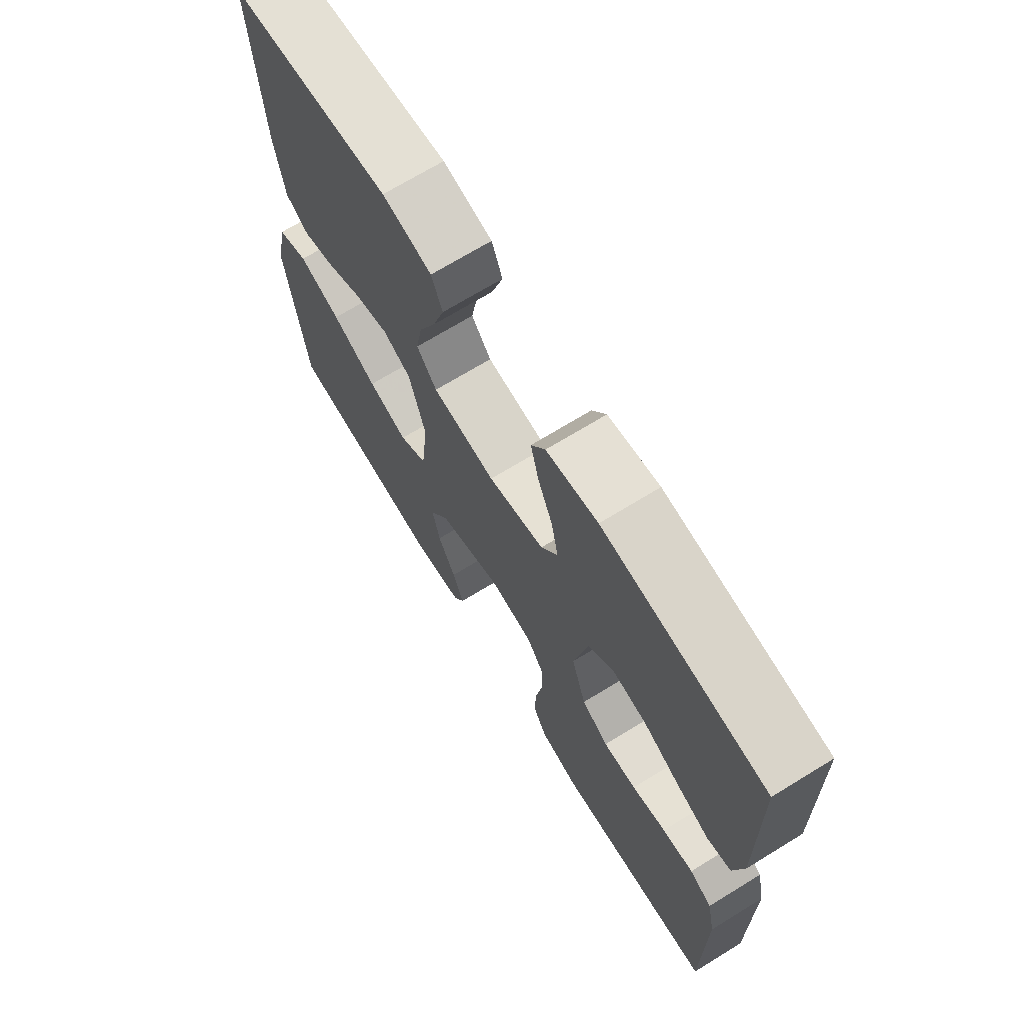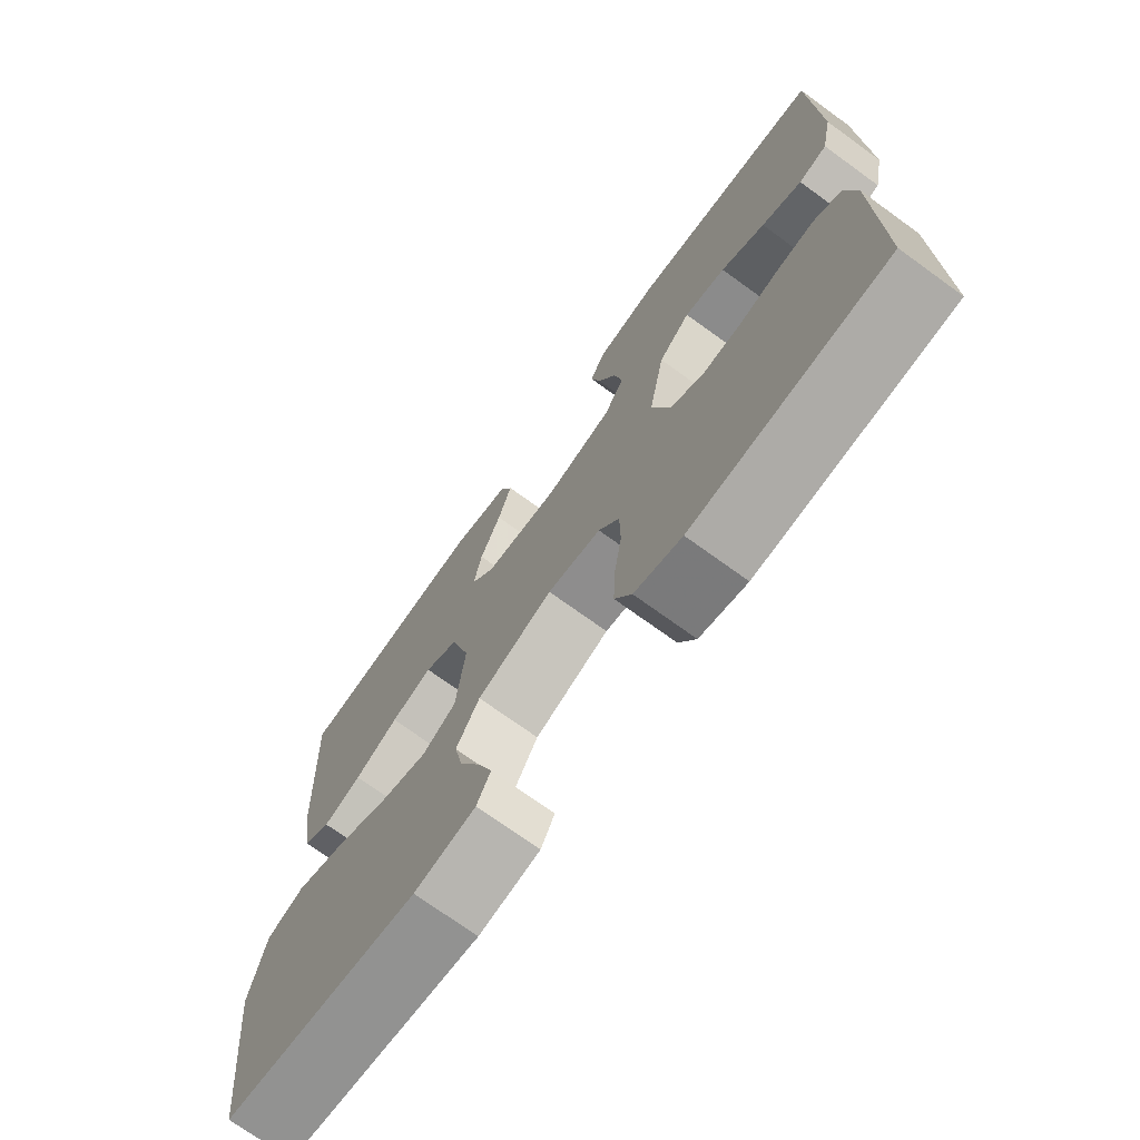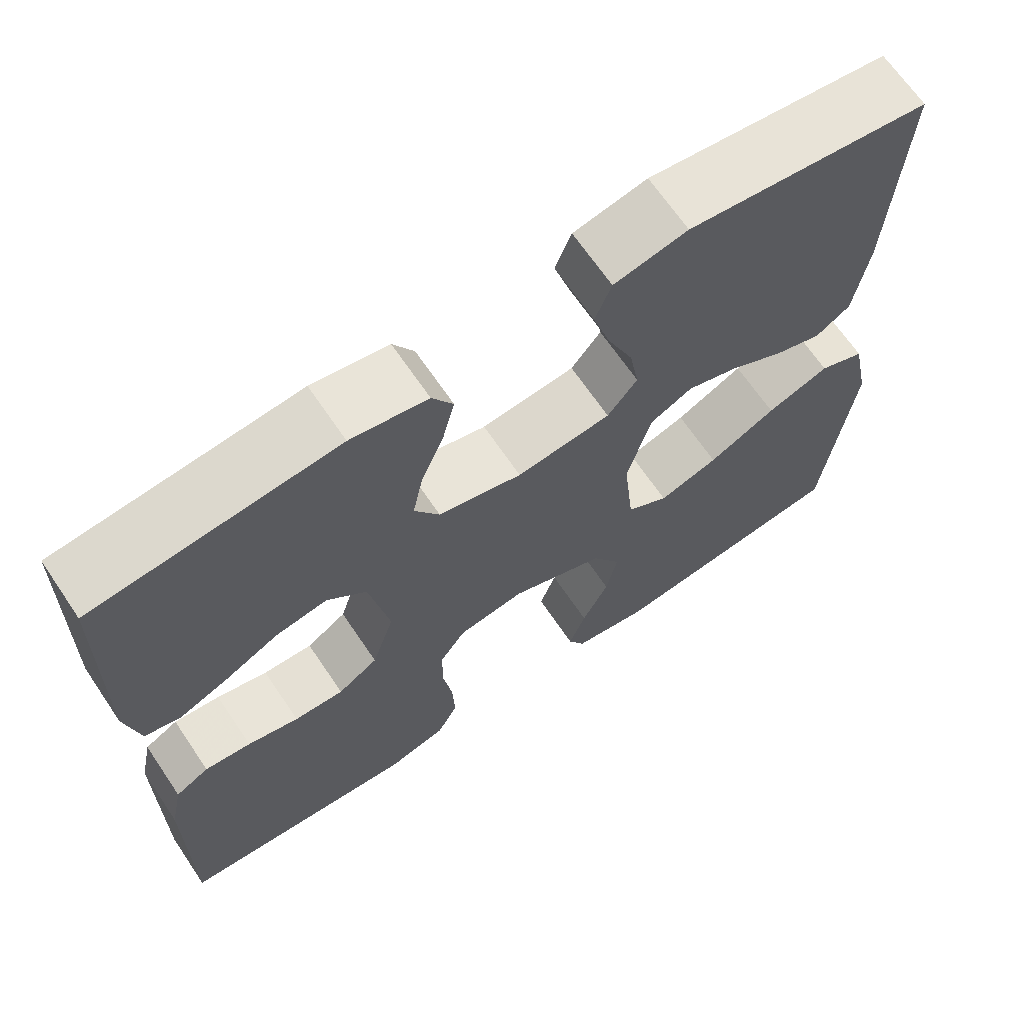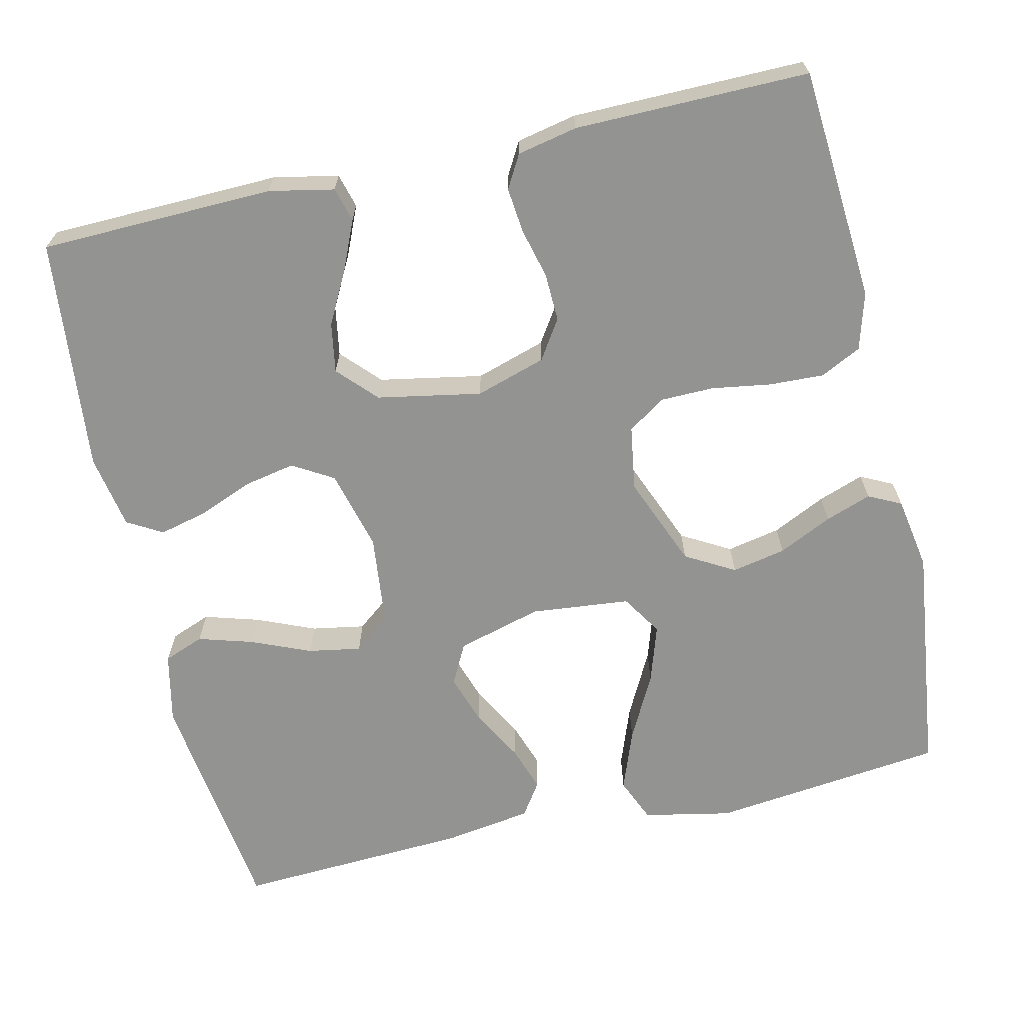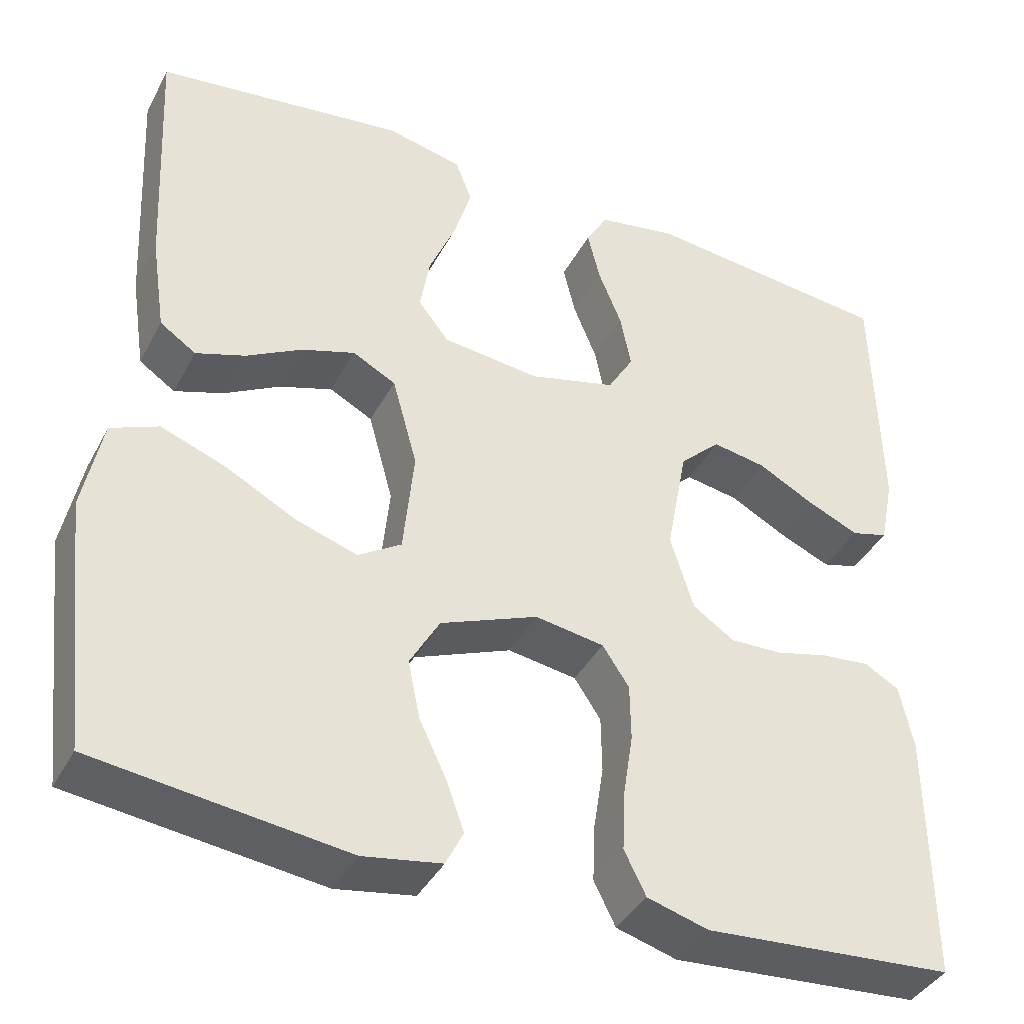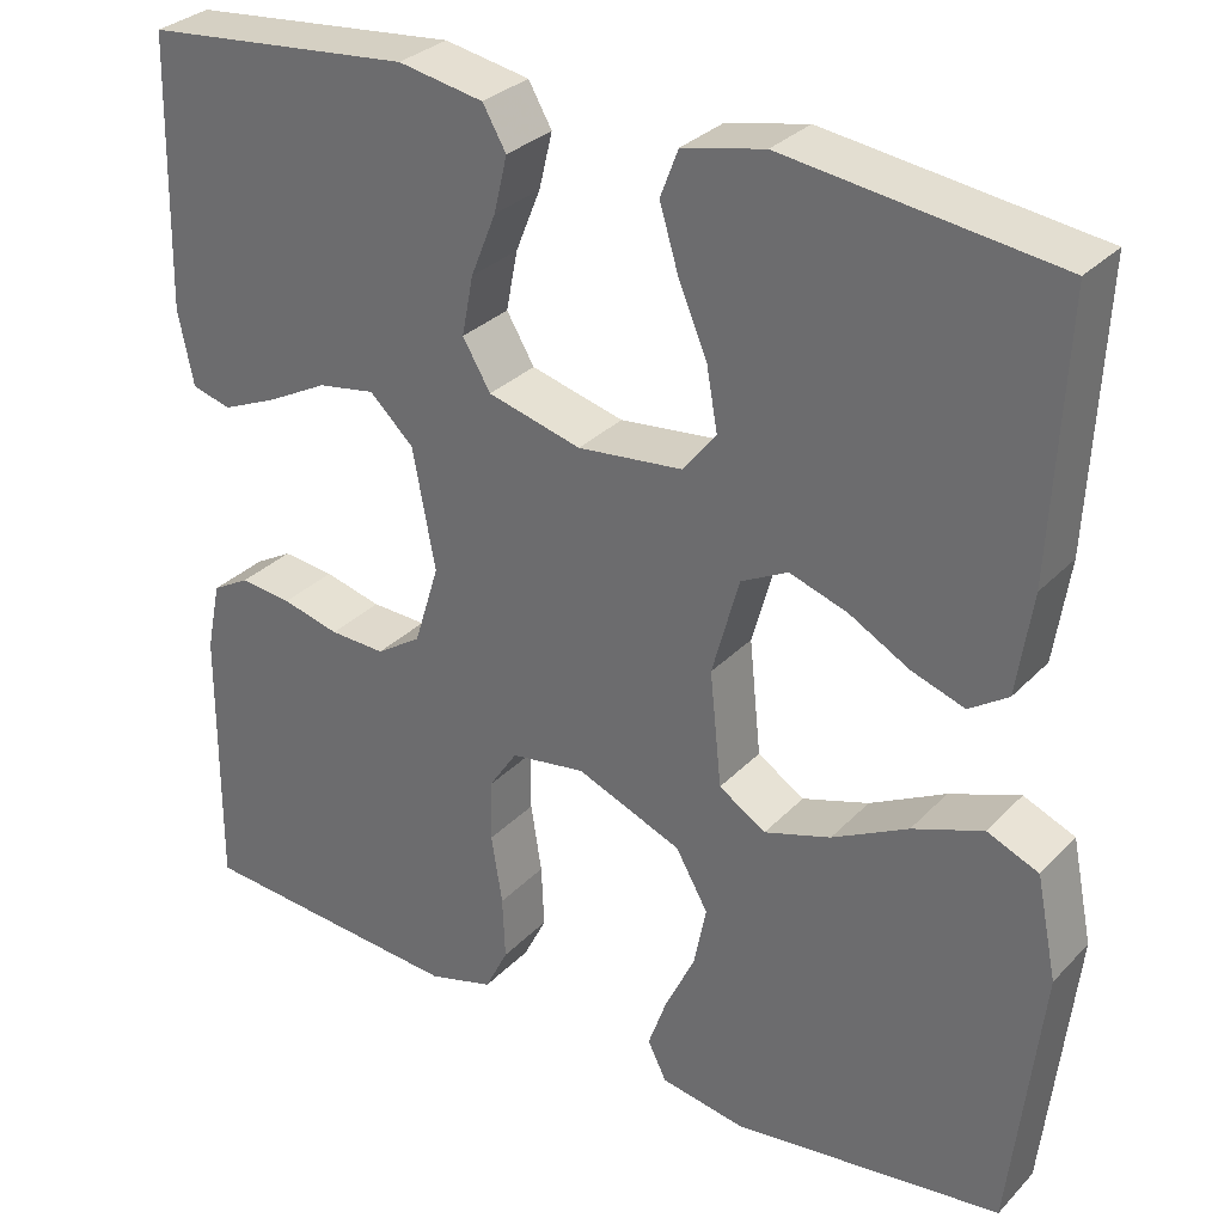
<metadata>
{"format":"obj","ext":"obj","renderer":"f3d","projection":"perspective","resolution":1024,"background":"white","views":[{"elev":70.4,"azim":58.5,"up":"+Z"},{"elev":-72.7,"azim":54.1,"up":"+Z"},{"elev":67.3,"azim":145.9,"up":"+Z"},{"elev":-66.6,"azim":103.0,"up":"+Y"},{"elev":-39.6,"azim":-25.7,"up":"+Z"},{"elev":30.9,"azim":-144.9,"up":"+Z"}]}
</metadata>
<code>
v -0.5 0.07 0.5
v -0.2 0.07 0.539
v -0.109 0.07 0.519
v -0.089 0.07 0.467
v -0.11 0.07 0.397
v -0.142 0.07 0.321
v -0.154 0.07 0.253
v -0.117 0.07 0.206
v 0 0.07 0.193
v 0.104 0.07 0.22
v 0.135 0.07 0.272
v 0.122 0.07 0.338
v 0.094 0.07 0.407
v 0.079 0.07 0.469
v 0.105 0.07 0.514
v 0.2 0.07 0.531
v 0.5 0.07 0.5
v 0.507 0.07 0.2
v 0.49 0.07 0.117
v 0.446 0.07 0.105
v 0.384 0.07 0.132
v 0.316 0.07 0.168
v 0.252 0.07 0.179
v 0.203 0.07 0.133
v 0.178 0.07 0
v 0.206 0.07 -0.09
v 0.256 0.07 -0.123
v 0.318 0.07 -0.121
v 0.382 0.07 -0.105
v 0.44 0.07 -0.099
v 0.482 0.07 -0.123
v 0.498 0.07 -0.2
v 0.5 0.07 -0.5
v 0.2 0.07 -0.522
v 0.127 0.07 -0.501
v 0.101 0.07 -0.449
v 0.104 0.07 -0.379
v 0.116 0.07 -0.302
v 0.115 0.07 -0.234
v 0.083 0.07 -0.186
v 0 0.07 -0.173
v -0.117 0.07 -0.22
v -0.153 0.07 -0.283
v -0.139 0.07 -0.352
v -0.106 0.07 -0.421
v -0.085 0.07 -0.48
v -0.106 0.07 -0.522
v -0.2 0.07 -0.538
v -0.5 0.07 -0.5
v -0.534 0.07 -0.2
v -0.511 0.07 -0.087
v -0.454 0.07 -0.063
v -0.376 0.07 -0.092
v -0.292 0.07 -0.136
v -0.218 0.07 -0.16
v -0.166 0.07 -0.127
v -0.153 0.07 0
v -0.183 0.07 0.109
v -0.235 0.07 0.136
v -0.299 0.07 0.115
v -0.366 0.07 0.078
v -0.425 0.07 0.058
v -0.468 0.07 0.087
v -0.485 0.07 0.2
v -0.5 0 0.5
v -0.2 0 0.539
v -0.109 0 0.519
v -0.089 0 0.467
v -0.11 0 0.397
v -0.142 0 0.321
v -0.154 0 0.253
v -0.117 0 0.206
v 0 0 0.193
v 0.104 0 0.22
v 0.135 0 0.272
v 0.122 0 0.338
v 0.094 0 0.407
v 0.079 0 0.469
v 0.105 0 0.514
v 0.2 0 0.531
v 0.5 0 0.5
v 0.507 0 0.2
v 0.49 0 0.117
v 0.446 0 0.105
v 0.384 0 0.132
v 0.316 0 0.168
v 0.252 0 0.179
v 0.203 0 0.133
v 0.178 0 0
v 0.206 0 -0.09
v 0.256 0 -0.123
v 0.318 0 -0.121
v 0.382 0 -0.105
v 0.44 0 -0.099
v 0.482 0 -0.123
v 0.498 0 -0.2
v 0.5 0 -0.5
v 0.2 0 -0.522
v 0.127 0 -0.501
v 0.101 0 -0.449
v 0.104 0 -0.379
v 0.116 0 -0.302
v 0.115 0 -0.234
v 0.083 0 -0.186
v 0 0 -0.173
v -0.117 0 -0.22
v -0.153 0 -0.283
v -0.139 0 -0.352
v -0.106 0 -0.421
v -0.085 0 -0.48
v -0.106 0 -0.522
v -0.2 0 -0.538
v -0.5 0 -0.5
v -0.534 0 -0.2
v -0.511 0 -0.087
v -0.454 0 -0.063
v -0.376 0 -0.092
v -0.292 0 -0.136
v -0.218 0 -0.16
v -0.166 0 -0.127
v -0.153 0 0
v -0.183 0 0.109
v -0.235 0 0.136
v -0.299 0 0.115
v -0.366 0 0.078
v -0.425 0 0.058
v -0.468 0 0.087
v -0.485 0 0.2
f 4 5 6
f 3 4 6
f 2 3 6
f 1 2 6
f 64 1 6
f 63 64 6
f 62 63 6
f 61 62 6
f 60 61 6
f 59 60 6 7
f 58 59 7 8
f 57 58 8 9
f 56 57 9 10
f 52 53 54
f 51 52 54
f 50 51 54
f 49 50 54
f 48 49 54
f 47 48 54
f 46 47 54
f 45 46 54
f 44 45 54
f 43 44 54 55
f 42 43 55 56
f 36 37 38
f 35 36 38
f 34 35 38
f 33 34 38
f 32 33 38
f 31 32 38
f 30 31 38
f 29 30 38
f 28 29 38
f 27 28 38 39
f 26 27 39 40
f 20 21 22
f 19 20 22
f 18 19 22
f 17 18 22
f 16 17 22
f 15 16 22
f 14 15 22
f 13 14 22
f 12 13 22
f 11 12 22 23
f 10 11 23 24
f 10 24 25
f 56 10 25
f 42 56 25
f 41 42 25
f 25 26 40 41
f 70 69 68
f 70 68 67
f 70 67 66
f 70 66 65
f 70 65 128
f 70 128 127
f 70 127 126
f 70 126 125
f 70 125 124
f 71 70 124 123
f 72 71 123 122
f 73 72 122 121
f 74 73 121 120
f 118 117 116
f 118 116 115
f 118 115 114
f 118 114 113
f 118 113 112
f 118 112 111
f 118 111 110
f 118 110 109
f 118 109 108
f 119 118 108 107
f 120 119 107 106
f 102 101 100
f 102 100 99
f 102 99 98
f 102 98 97
f 102 97 96
f 102 96 95
f 102 95 94
f 102 94 93
f 102 93 92
f 103 102 92 91
f 104 103 91 90
f 86 85 84
f 86 84 83
f 86 83 82
f 86 82 81
f 86 81 80
f 86 80 79
f 86 79 78
f 86 78 77
f 86 77 76
f 87 86 76 75
f 88 87 75 74
f 89 88 74
f 89 74 120
f 89 120 106
f 89 106 105
f 105 104 90 89
f 1 65 66 2
f 2 66 67 3
f 3 67 68 4
f 4 68 69 5
f 5 69 70 6
f 6 70 71 7
f 7 71 72 8
f 8 72 73 9
f 9 73 74 10
f 10 74 75 11
f 11 75 76 12
f 12 76 77 13
f 13 77 78 14
f 14 78 79 15
f 15 79 80 16
f 16 80 81 17
f 17 81 82 18
f 18 82 83 19
f 19 83 84 20
f 20 84 85 21
f 21 85 86 22
f 22 86 87 23
f 23 87 88 24
f 24 88 89 25
f 25 89 90 26
f 26 90 91 27
f 27 91 92 28
f 28 92 93 29
f 29 93 94 30
f 30 94 95 31
f 31 95 96 32
f 32 96 97 33
f 33 97 98 34
f 34 98 99 35
f 35 99 100 36
f 36 100 101 37
f 37 101 102 38
f 38 102 103 39
f 39 103 104 40
f 40 104 105 41
f 41 105 106 42
f 42 106 107 43
f 43 107 108 44
f 44 108 109 45
f 45 109 110 46
f 46 110 111 47
f 47 111 112 48
f 48 112 113 49
f 49 113 114 50
f 50 114 115 51
f 51 115 116 52
f 52 116 117 53
f 53 117 118 54
f 54 118 119 55
f 55 119 120 56
f 56 120 121 57
f 57 121 122 58
f 58 122 123 59
f 59 123 124 60
f 60 124 125 61
f 61 125 126 62
f 62 126 127 63
f 63 127 128 64
f 64 128 65 1

</code>
